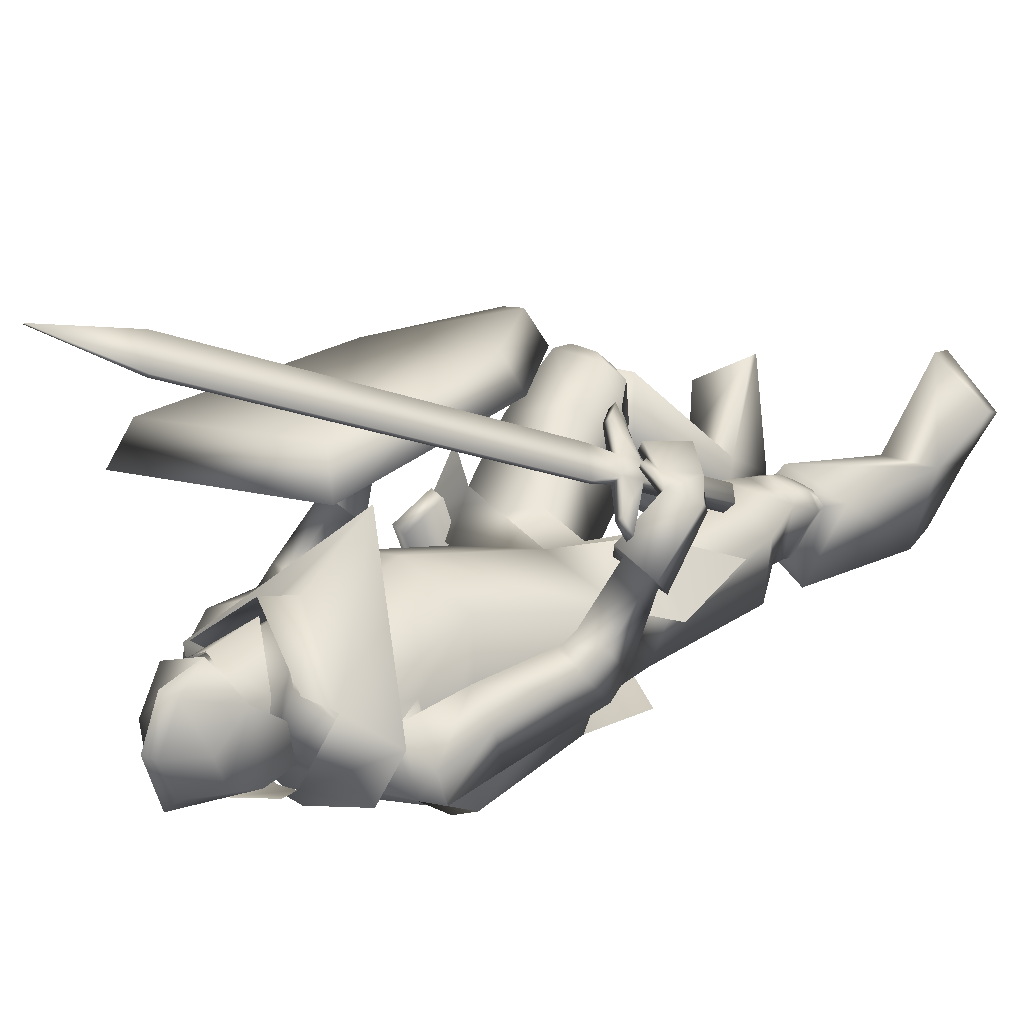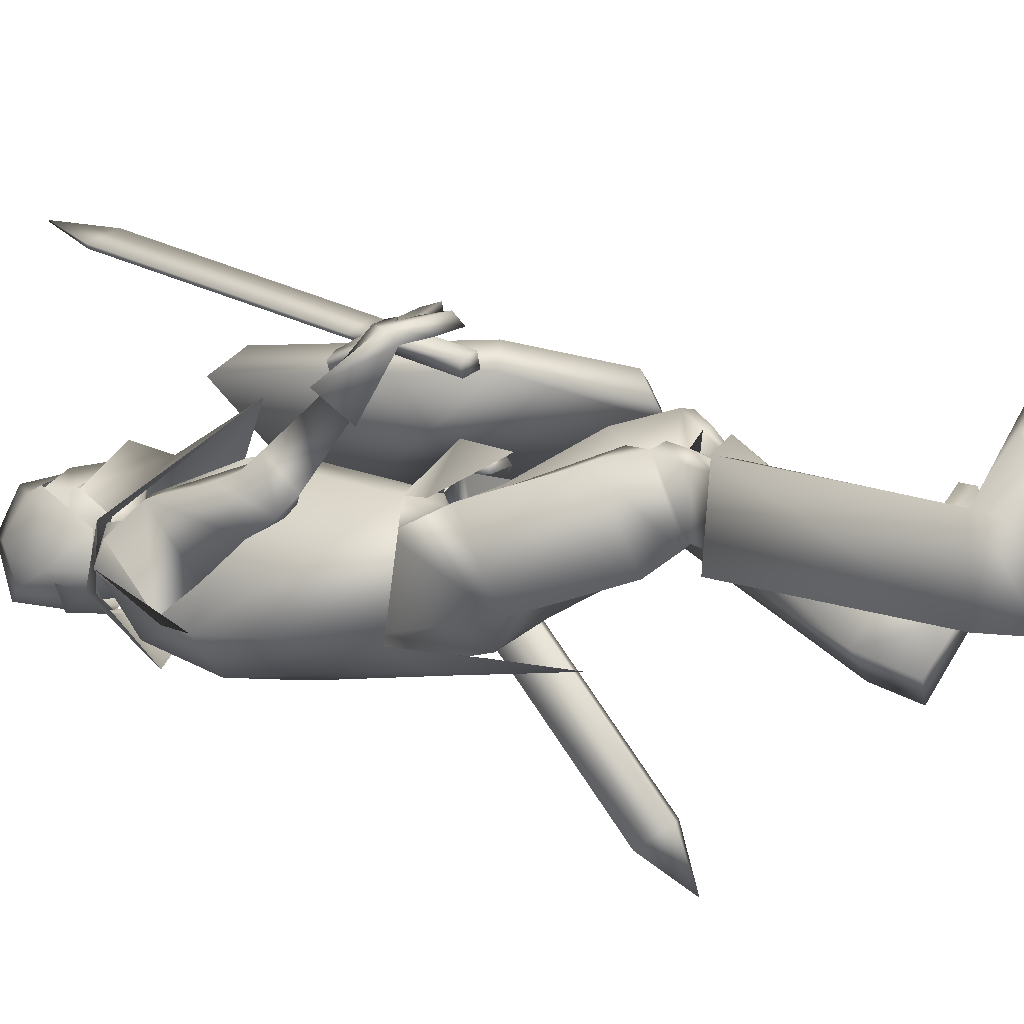
<metadata>
{"format":"obj","ext":"obj","renderer":"f3d","projection":"perspective","resolution":1024,"background":"white","views":[{"elev":27.8,"azim":-139.1,"up":"+Z"},{"elev":-12.4,"azim":-73.5,"up":"+Z"}]}
</metadata>
<code>
o Knight_Cube.008
v 0.4058 -0.1727 0.3125
v 0.3962 -0.163 0.3847
v 0.1121 -0.1474 0.4546
v 0.06924 -0.1542 0.3954
v 0.496 0.2481 0.2929
v 0.4733 0.2099 0.368
v 0.07499 0.2318 0.4661
v 0.02417 0.274 0.4091
v 0.2017 -0.3598 0.3615
v 0.2235 -0.3292 0.4261
v 0.2661 -0.3315 0.4156
v 0.2522 -0.3626 0.3491
v -0.2382 -0.01022 0.3414
v -0.1091 -0.1299 0.45
v -0.227 -0.009591 0.3289
v -0.09792 -0.1292 0.4375
v -0.2042 -0.0145 0.3489
v -0.1095 -0.1023 0.4285
v -0.2154 -0.01512 0.3614
v -0.1207 -0.1029 0.4411
v -0.1828 -0.05355 0.3948
v -0.1631 -0.0718 0.4114
v -0.1653 -0.05257 0.3751
v -0.1456 -0.07082 0.3916
v -0.1797 -0.08094 0.3609
v -0.16 -0.09919 0.3774
v -0.1972 -0.08192 0.3806
v -0.1775 -0.1002 0.3972
v -0.2408 -0.2022 0.2999
v -0.2211 -0.2205 0.3165
v -0.2591 -0.2033 0.3205
v -0.2394 -0.2215 0.337
v -0.1257 -0.0439 0.4234
v -0.1623 -0.009963 0.3926
v -0.1305 -0.04417 0.4289
v -0.1671 -0.01023 0.3981
v 0.1374 0.4694 0.6817
v 0.09726 0.5066 0.648
v 0.1319 0.4691 0.6878
v 0.09185 0.5063 0.6541
v 0.183 0.6159 0.7286
v 0.181 0.6158 0.7309
v -0.02892 0.4221 0.1783
v 0.101 0.4221 0.1783
v 0.03603 0.4159 0.07039
v -0.03873 0.4194 0.1154
v 0.1108 0.4194 0.1154
v -4.8e-05 0.4215 0.08497
v 0.07211 0.4215 0.08497
v 0.03603 0.4966 0.2816
v 0.03603 0.48 0.07357
v -0.0482 0.4868 0.1178
v 0.1203 0.4868 0.1178
v -4.8e-05 0.4892 0.08833
v 0.07211 0.4892 0.08833
v 0.03603 0.5795 0.092
v -0.04083 0.5401 0.1362
v 0.1129 0.5401 0.1362
v 0.0216 0.5656 0.1093
v 0.05046 0.5656 0.1093
v 0.03603 0.6103 0.1917
v -0.03199 0.5516 0.1886
v 0.104 0.5516 0.1886
v 0.02284 0.593 0.1814
v 0.04922 0.593 0.1814
v 0.03603 0.5748 0.2694
v -0.04511 0.499 0.2446
v 0.1172 0.499 0.2446
v 0.02199 0.5549 0.2516
v 0.05007 0.5549 0.2516
v 0.03677 0.4001 0.2972
v 0.03528 0.4948 0.2884
v -0.03839 0.4566 0.234
v 0.1105 0.4566 0.234
v -0.04084 0.499 0.2406
v 0.1129 0.499 0.2406
v -0.03133 0.4618 0.1555
v 0.1034 0.4618 0.1555
v -0.03263 0.5032 0.1557
v 0.1047 0.5032 0.1557
v 0.1164 0.4239 0.08183
v -0.04435 0.4239 0.08183
v 0.03603 0.4222 0.06566
v 0.1447 0.3728 0.1847
v -0.07269 0.3728 0.1847
v 0.03603 0.3261 0.2967
v 0.1993 0.369 0.0635
v -0.1273 0.369 0.0635
v 0.2401 0.3516 0.1585
v -0.1681 0.3516 0.1585
v 0.03603 0.339 -0.01985
v 0.1407 0.427 0.2334
v -0.06308 0.4294 0.2319
v 0.03785 0.4014 0.3254
v 0.03603 0.1894 0.3734
v 0.1301 0.4666 0.09633
v -0.058 0.4666 0.09633
v 0.03603 0.4927 0.07109
v 0.1743 0.2361 0.1189
v -0.1093 0.2612 0.1302
v 0.2104 0.2638 0.008326
v -0.1497 0.2671 0.01899
v 0.2658 0.3284 0.1253
v -0.1959 0.3275 0.1253
v 0.1992 0.2993 0.1632
v -0.1258 0.3167 0.1665
v 0.2473 -0.05645 0.2899
v -0.1935 -0.07851 0.4055
v 0.2476 -0.062 0.2854
v -0.1898 -0.08023 0.3976
v 0.2358 -0.06046 0.2917
v -0.1913 -0.09351 0.4078
v 0.2361 -0.06545 0.2874
v -0.1875 -0.09504 0.4007
v 0.2556 -0.06413 0.3083
v -0.2019 -0.0989 0.3752
v 0.2697 -0.1195 0.3045
v -0.2359 -0.1596 0.3616
v 0.28 -0.1043 0.3265
v -0.2484 -0.1434 0.3843
v 0.2554 -0.05842 0.3227
v -0.2123 -0.0957 0.3954
v 0.2613 -0.007823 0.1948
v -0.2023 -0.03549 0.2788
v 0.3105 -0.03151 0.18
v -0.2503 -0.0506 0.2529
v 0.3237 0.007345 0.2116
v -0.2648 -0.01468 0.2874
v 0.2777 0.01566 0.2216
v -0.2206 -0.01367 0.3058
v 0.1774 -0.1156 0.1769
v -0.1847 -0.1726 0.1471
v 0.07292 -0.08552 0.1512
v -0.08532 -0.09786 0.1595
v 0.3028 0.09669 0.04006
v -0.2168 0.07874 0.121
v 0.2875 0.07716 0.04435
v -0.1925 0.07048 0.1401
v 0.3187 0.03579 0.0637
v -0.2307 0.03134 0.1479
v 0.2864 0.051 0.07375
v -0.1993 0.0409 0.1652
v 0.3223 0.05025 0.04414
v -0.2293 0.0485 0.1304
v 0.285 0.06442 0.05927
v -0.194 0.05574 0.1532
v 0.1947 0.1868 0.09514
v -0.1145 0.1888 0.1379
v 0.2619 0.2181 0.01577
v -0.1868 0.1883 0.05677
v 0.3056 0.2467 0.141
v -0.2283 0.2528 0.1686
v 0.2492 0.2101 0.1645
v -0.1684 0.2296 0.1992
v 0.266 -0.06364 0.2983
v -0.227 -0.08132 0.3657
v 0.3069 -0.09264 0.2801
v -0.2715 -0.1242 0.3436
v 0.3186 -0.06881 0.2982
v -0.2808 -0.1037 0.3666
v 0.2732 -0.05218 0.3135
v -0.2375 -0.07373 0.3857
v 0.2391 -0.02728 0.2891
v -0.1563 -0.1189 0.3975
v 0.2132 -0.103 0.2788
v -0.1918 -0.1905 0.3858
v 0.2315 -0.02709 0.3079
v -0.166 -0.1168 0.4151
v 0.2133 -0.09571 0.3062
v -0.2049 -0.1755 0.406
v 0.2565 -0.8111 0.1251
v -0.2144 -0.9492 0.1696
v 0.1591 -0.824 0.2022
v -0.1165 -0.9492 0.247
v 0.1521 -0.7979 0.2079
v -0.1111 -0.9224 0.2504
v 0.2549 -0.7841 0.1395
v -0.2146 -0.9211 0.1817
v 0.1826 -0.6579 -0.05983
v -0.1422 -0.8421 -0.05466
v 0.08524 -0.6517 -0.02957
v -0.046 -0.8244 -0.02566
v 0.2111 -0.7229 0.07472
v -0.176 -0.8516 0.09766
v 0.1137 -0.7105 0.07268
v -0.0787 -0.8387 0.09286
v 0.2155 -0.385 0.1578
v -0.171 -0.5039 0.03039
v 0.08447 -0.4161 0.2092
v -0.0437 -0.5144 0.09728
v 0.2586 -0.4718 0.2838
v -0.2231 -0.5305 0.1782
v 0.1377 -0.4826 0.2955
v -0.1034 -0.5385 0.2
v 0.1586 -0.7408 -0.1003
v -0.1166 -0.9328 -0.06131
v 0.08565 -0.7486 -0.07622
v -0.04407 -0.9292 -0.03495
v 0.1121 -0.8014 0.01341
v -0.07117 -0.9453 0.06307
v 0.2052 -0.8038 0.01766
v -0.1641 -0.9503 0.06727
v 0.2081 -0.4195 0.3429
v -0.1728 -0.4599 0.2135
v 0.1623 -0.4237 0.3418
v -0.1272 -0.4653 0.2169
v 0.2027 -0.4635 0.2923
v -0.1673 -0.5208 0.1856
v 0.1678 -0.4667 0.2915
v -0.1325 -0.5249 0.1881
v 0.1561 -0.451 0.3139
v -0.1211 -0.5017 0.2029
v 0.2144 -0.4456 0.3148
v -0.1791 -0.4951 0.1982
v 0.1924 -0.3839 0.212
v -0.1502 -0.4813 0.08062
v 0.1037 -0.4033 0.2355
v -0.06342 -0.4915 0.1149
v 0.2379 -0.4321 0.2955
v -0.2012 -0.49 0.1738
v 0.1221 -0.4443 0.3005
v -0.08634 -0.5018 0.1898
v 0.186 -0.4045 0.1891
v -0.1437 -0.5096 0.06846
v 0.1142 -0.4219 0.2096
v -0.07365 -0.5188 0.0983
v 0.1404 -0.4683 0.2687
v -0.1044 -0.5364 0.1695
v 0.2217 -0.4602 0.2683
v -0.1851 -0.5272 0.1614
v 0.2064 -0.3868 0.1445
v -0.1595 -0.4215 0.03363
v 0.07274 -0.4169 0.1957
v -0.0295 -0.4455 0.1043
v 0.2218 -0.2835 0.2733
v -0.2073 -0.3667 0.1827
v 0.1111 -0.3089 0.3129
v -0.09862 -0.3869 0.2301
v 0.1876 -0.4248 0.193
v -0.1392 -0.4695 0.07145
v 0.1083 -0.4374 0.2192
v -0.06221 -0.4781 0.105
v 0.1354 -0.4094 0.3384
v -0.09967 -0.4542 0.2095
v 0.2259 -0.3992 0.3373
v -0.1894 -0.4432 0.1992
v 0.006909 -0.1714 -0.02397
v 0.1337 -0.2133 0.04428
v -0.11 -0.2168 0.000449
v 0.006723 -0.2388 0.03219
v 0.04044 -0.2733 0.1045
v -0.01695 -0.2818 0.05653
v -0.002645 -0.1984 0.174
v 0.05289 -0.1688 0.2231
v -0.05869 -0.2186 0.1961
v 0.1035 -0.049 -0.01668
v -0.1051 -0.0356 -0.0108
v -0.001838 -0.01911 -0.01212
v 0.1378 -0.06006 0.1093
v -0.1466 -0.0661 0.1186
v -0.009061 -0.1048 0.1832
v 0.2426 -0.006642 0.1938
v -0.1837 -0.03659 0.281
v 0.3191 -0.04312 0.1704
v -0.2583 -0.05971 0.2405
v 0.2679 0.02973 0.235
v -0.212 -0.00277 0.3224
v 0.3426 0.0166 0.218
v -0.2834 -0.003961 0.292
v 0.2691 0.07835 0.07349
v -0.1794 0.06561 0.1717
v 0.3476 0.04877 0.04134
v -0.2538 0.05065 0.1234
v 0.3475 0.1114 0.1008
v -0.2569 0.1078 0.1882
v 0.2948 0.1145 0.1166
v -0.2085 0.09898 0.2149
v 0.2705 0.05686 0.09583
v -0.1871 0.04182 0.1901
v 0.3418 0.02083 0.07606
v -0.2571 0.01803 0.1541
v 0.2955 0.09145 0.1372
v -0.2152 0.07384 0.2315
v 0.3447 0.08058 0.1302
v -0.2633 0.07033 0.2153
v 0.2605 0.08374 0.086
v -0.172 0.08417 0.1661
v 0.3176 0.1252 0.03077
v -0.2342 0.1017 0.104
v 0.2957 0.09403 0.1388
v -0.206 0.1086 0.2148
v 0.3286 0.142 0.1168
v -0.2435 0.1446 0.1806
v 0.2305 -0.1841 0.2601
v -0.2328 -0.2704 0.1975
v 0.1206 -0.09046 0.2628
v -0.143 -0.1674 0.2443
v 0.2114 -0.08632 0.1727
v -0.223 -0.1487 0.1462
v -0.000878 -0.06806 -0.04437
v -0.009426 -0.1021 0.2026
v 0.1215 -0.06911 -0.0343
v -0.1228 -0.05481 -0.03116
v 0.1549 -0.08799 0.1562
v -0.1659 -0.09445 0.1653
v 0.142 -0.2046 -0.03361
v -0.1297 -0.2037 -0.05572
v 0.009091 -0.2977 -0.05622
v 0.143 0.3684 0.1649
v -0.07097 0.3684 0.1649
v 0.1469 0.1273 0.2393
v -0.1057 0.1565 0.2478
v 0.1382 0.3712 0.07279
v -0.06616 0.3712 0.07279
v 0.1964 0.1696 -0.01944
v -0.1618 0.2107 -0.007427
v 0.03603 0.3596 0.2411
v 0.02324 0.1525 0.2865
v 0.03603 0.3715 0.02425
v 0.0216 0.2369 -0.03866
v 0.2146 0.3246 0.174
v -0.1435 0.3476 0.1597
v 0.1574 0.2189 0.1437
v -0.09225 0.2471 0.1571
v 0.253 0.3489 0.08726
v -0.1821 0.3476 0.08718
v 0.2156 0.2534 -0.004851
v -0.1566 0.2566 0.007954
v 0.03603 0.4012 0.0896
v 0.08559 0.4269 0.1482
v -0.01354 0.4269 0.1482
v 0.03603 0.4835 0.08513
v 0.1054 0.4582 0.1534
v -0.03335 0.4582 0.1534
v 0.1075 0.5367 0.1419
v -0.03543 0.5367 0.1419
v 0.03603 0.5727 0.1386
v 0.08466 0.3928 0.2054
v -0.01261 0.3928 0.2054
v 0.03603 0.3742 0.2265
v 0.086 0.5113 0.2483
v -0.01395 0.5113 0.2483
v 0.03603 0.5248 0.2631
v 0.09373 0.3968 0.2389
v -0.02167 0.4085 0.2395
v 0.03603 0.367 0.2859
v 0.3002 -0.2925 -0.2727
v 0.324 -0.2933 -0.2649
v 0.3098 -0.3589 -0.2283
v 0.286 -0.3582 -0.2362
v 0.1485 0.01256 0.2163
v 0.1722 0.01178 0.2242
v 0.158 -0.05386 0.2607
v 0.1342 -0.05308 0.2529
v 0.3369 -0.3815 -0.3402
f 5 8 7
f 5 7 6
f 1 5 6
f 1 6 2
f 2 6 7
f 2 7 3
f 3 7 8
f 3 8 4
f 5 1 4
f 5 4 8
f 3 4 9
f 3 9 10
f 4 1 12
f 4 12 9
f 1 2 11
f 1 11 12
f 2 3 10
f 2 10 11
f 12 11 10
f 12 10 9
f 15 13 19
f 15 19 17
f 20 14 16
f 20 16 18
f 13 15 25
f 13 25 27
f 26 16 14
f 26 14 28
f 19 13 27
f 19 27 21
f 28 14 20
f 28 20 22
f 23 25 15
f 23 15 17
f 16 26 24
f 16 24 18
f 21 23 17
f 21 17 19
f 18 24 22
f 18 22 20
f 31 27 25
f 31 25 29
f 26 28 32
f 26 32 30
f 25 26 30
f 25 30 29
f 29 30 32
f 29 32 31
f 27 31 32
f 27 32 28
f 21 27 28
f 21 28 22
f 23 24 26
f 23 26 25
f 24 23 34
f 24 34 33
f 21 22 35
f 21 35 36
f 22 24 33
f 22 33 35
f 23 21 36
f 23 36 34
f 33 34 38
f 33 38 37
f 36 35 39
f 36 39 40
f 35 33 37
f 35 37 39
f 34 36 40
f 34 40 38
f 37 38 41
f 39 42 40
f 42 41 38
f 42 38 40
f 42 39 37
f 42 37 41
f 43 67 52
f 43 52 46
f 53 68 44
f 53 44 47
f 48 54 51
f 48 51 45
f 51 55 49
f 51 49 45
f 46 52 54
f 46 54 48
f 55 53 47
f 55 47 49
f 57 52 67
f 57 67 62
f 68 53 58
f 68 58 63
f 50 66 69
f 50 69 67
f 70 66 50
f 70 50 68
f 54 59 56
f 54 56 51
f 56 60 55
f 56 55 51
f 52 57 59
f 52 59 54
f 60 58 53
f 60 53 55
f 59 64 61
f 59 61 56
f 61 65 60
f 61 60 56
f 57 62 64
f 57 64 59
f 65 63 58
f 65 58 60
f 64 69 66
f 64 66 61
f 66 70 65
f 66 65 61
f 62 67 69
f 62 69 64
f 70 68 63
f 70 63 65
f 73 71 72
f 73 72 75
f 72 71 74
f 72 74 76
f 75 79 77
f 75 77 73
f 78 80 76
f 78 76 74
f 81 84 89
f 81 89 87
f 90 85 82
f 90 82 88
f 81 87 91
f 81 91 83
f 91 88 82
f 91 82 83
f 86 84 92
f 86 92 94
f 93 85 86
f 93 86 94
f 84 86 95
f 84 95 89
f 95 86 85
f 95 85 90
f 81 83 98
f 81 98 96
f 98 83 82
f 98 82 97
f 327 101 99
f 327 99 323
f 100 102 328
f 100 328 324
f 323 99 105
f 323 105 321
f 106 100 324
f 106 324 322
f 325 321 105
f 325 105 103
f 106 322 326
f 106 326 104
f 327 325 103
f 327 103 101
f 104 326 328
f 104 328 102
f 149 147 99
f 149 99 101
f 100 148 150
f 100 150 102
f 147 153 105
f 147 105 99
f 106 154 148
f 106 148 100
f 151 149 101
f 151 101 103
f 102 150 152
f 102 152 104
f 153 151 103
f 153 103 105
f 104 152 154
f 104 154 106
f 320 315 302
f 320 302 300
f 303 316 320
f 303 320 300
f 315 311 304
f 315 304 302
f 305 312 316
f 305 316 303
f 318 301 304
f 318 304 311
f 305 301 318
f 305 318 312
f 302 256 258
f 302 258 300
f 258 257 303
f 258 303 300
f 304 259 256
f 304 256 302
f 257 260 305
f 257 305 303
f 304 133 259
f 260 134 305
f 304 301 261
f 304 261 133
f 261 301 305
f 261 305 134
f 308 300 302
f 308 302 306
f 303 300 308
f 303 308 307
f 304 301 296
f 304 296 298
f 297 301 305
f 297 305 299
f 109 113 111
f 109 111 107
f 112 114 110
f 112 110 108
f 161 155 109
f 161 109 107
f 110 156 162
f 110 162 108
f 121 161 107
f 121 107 111
f 108 162 122
f 108 122 112
f 155 115 113
f 155 113 109
f 114 116 156
f 114 156 110
f 115 121 111
f 115 111 113
f 112 122 116
f 112 116 114
f 117 165 163
f 117 163 115
f 164 166 118
f 164 118 116
f 157 117 115
f 157 115 155
f 116 118 158
f 116 158 156
f 115 163 167
f 115 167 121
f 168 164 116
f 168 116 122
f 119 169 165
f 119 165 117
f 166 170 120
f 166 120 118
f 159 119 117
f 159 117 157
f 118 120 160
f 118 160 158
f 121 167 169
f 121 169 119
f 170 168 122
f 170 122 120
f 161 121 119
f 161 119 159
f 120 122 162
f 120 162 160
f 266 262 155
f 266 155 161
f 156 263 267
f 156 267 162
f 125 264 262
f 125 262 123
f 263 265 126
f 263 126 124
f 280 125 123
f 280 123 278
f 124 126 281
f 124 281 279
f 123 262 266
f 123 266 129
f 267 263 124
f 267 124 130
f 278 123 129
f 278 129 282
f 130 124 279
f 130 279 283
f 127 268 264
f 127 264 125
f 265 269 128
f 265 128 126
f 284 127 125
f 284 125 280
f 126 128 285
f 126 285 281
f 129 266 268
f 129 268 127
f 269 267 130
f 269 130 128
f 282 129 127
f 282 127 284
f 128 130 283
f 128 283 285
f 248 131 235
f 248 235 231
f 236 132 249
f 236 249 232
f 259 131 248
f 259 248 256
f 249 132 260
f 249 260 257
f 259 133 254
f 259 254 131
f 255 134 260
f 255 260 132
f 254 237 235
f 254 235 131
f 236 238 255
f 236 255 132
f 261 253 254
f 261 254 133
f 255 253 261
f 255 261 134
f 143 139 141
f 143 141 145
f 142 140 144
f 142 144 146
f 135 143 145
f 135 145 137
f 146 144 136
f 146 136 138
f 286 288 135
f 286 135 137
f 136 289 287
f 136 287 138
f 280 278 141
f 280 141 139
f 142 279 281
f 142 281 140
f 288 272 143
f 288 143 135
f 144 273 289
f 144 289 136
f 272 280 139
f 272 139 143
f 140 281 273
f 140 273 144
f 278 270 145
f 278 145 141
f 146 271 279
f 146 279 142
f 270 286 137
f 270 137 145
f 138 287 271
f 138 271 146
f 284 280 272
f 284 272 274
f 273 281 285
f 273 285 275
f 292 274 272
f 292 272 288
f 273 275 293
f 273 293 289
f 149 288 286
f 149 286 147
f 287 289 150
f 287 150 148
f 147 286 290
f 147 290 153
f 291 287 148
f 291 148 154
f 151 292 288
f 151 288 149
f 289 293 152
f 289 152 150
f 153 290 292
f 153 292 151
f 293 291 154
f 293 154 152
f 264 157 155
f 264 155 262
f 156 158 265
f 156 265 263
f 268 159 157
f 268 157 264
f 158 160 269
f 158 269 265
f 266 161 159
f 266 159 268
f 160 162 267
f 160 267 269
f 169 167 163
f 169 163 165
f 164 168 170
f 164 170 166
f 175 173 171
f 175 171 177
f 172 174 176
f 172 176 178
f 199 201 171
f 199 171 173
f 172 202 200
f 172 200 174
f 185 199 173
f 185 173 175
f 174 200 186
f 174 186 176
f 201 183 177
f 201 177 171
f 178 184 202
f 178 202 172
f 183 185 175
f 183 175 177
f 176 186 184
f 176 184 178
f 183 201 195
f 183 195 179
f 196 202 184
f 196 184 180
f 191 183 179
f 191 179 187
f 180 184 192
f 180 192 188
f 179 195 197
f 179 197 181
f 198 196 180
f 198 180 182
f 187 179 181
f 187 181 189
f 182 180 188
f 182 188 190
f 181 197 199
f 181 199 185
f 200 198 182
f 200 182 186
f 189 181 185
f 189 185 193
f 186 182 190
f 186 190 194
f 193 185 183
f 193 183 191
f 184 186 194
f 184 194 192
f 201 199 197
f 201 197 195
f 198 200 202
f 198 202 196
f 229 191 187
f 229 187 223
f 188 192 230
f 188 230 224
f 223 187 189
f 223 189 225
f 190 188 224
f 190 224 226
f 225 189 193
f 225 193 227
f 194 190 226
f 194 226 228
f 227 193 191
f 227 191 229
f 192 194 228
f 192 228 230
f 211 209 207
f 211 207 213
f 208 210 212
f 208 212 214
f 205 211 213
f 205 213 203
f 214 212 206
f 214 206 204
f 245 243 205
f 245 205 203
f 206 244 246
f 206 246 204
f 227 229 207
f 227 207 209
f 208 230 228
f 208 228 210
f 221 227 209
f 221 209 211
f 210 228 222
f 210 222 212
f 243 221 211
f 243 211 205
f 212 222 244
f 212 244 206
f 229 219 213
f 229 213 207
f 214 220 230
f 214 230 208
f 219 245 203
f 219 203 213
f 204 246 220
f 204 220 214
f 219 229 223
f 219 223 215
f 224 230 220
f 224 220 216
f 245 219 215
f 245 215 239
f 216 220 246
f 216 246 240
f 215 223 225
f 215 225 217
f 226 224 216
f 226 216 218
f 239 215 217
f 239 217 241
f 218 216 240
f 218 240 242
f 217 225 227
f 217 227 221
f 228 226 218
f 228 218 222
f 241 217 221
f 241 221 243
f 222 218 242
f 222 242 244
f 235 245 239
f 235 239 231
f 240 246 236
f 240 236 232
f 231 239 241
f 231 241 233
f 242 240 232
f 242 232 234
f 248 231 233
f 248 233 251
f 234 232 249
f 234 249 252
f 233 241 243
f 233 243 237
f 244 242 234
f 244 234 238
f 251 233 237
f 251 237 254
f 238 234 252
f 238 252 255
f 237 243 245
f 237 245 235
f 246 244 238
f 246 238 236
f 248 251 250
f 248 250 247
f 250 252 249
f 250 249 247
f 256 248 247
f 256 247 258
f 247 249 257
f 247 257 258
f 254 253 250
f 254 250 251
f 250 253 255
f 250 255 252
f 270 278 282
f 270 282 276
f 283 279 271
f 283 271 277
f 286 270 276
f 286 276 290
f 277 271 287
f 277 287 291
f 276 282 284
f 276 284 274
f 285 283 277
f 285 277 275
f 290 276 274
f 290 274 292
f 275 277 291
f 275 291 293
f 298 296 294
f 295 297 299
f 311 309 317
f 311 317 318
f 317 310 312
f 317 312 318
f 315 320 319
f 315 319 313
f 319 320 316
f 319 316 314
f 309 311 323
f 309 323 321
f 324 312 310
f 324 310 322
f 325 327 315
f 325 315 313
f 316 328 326
f 316 326 314
f 327 323 311
f 327 311 315
f 312 324 328
f 312 328 316
f 313 309 321
f 313 321 325
f 322 310 314
f 322 314 326
f 344 338 330
f 344 330 333
f 331 339 345
f 331 345 334
f 329 332 333
f 329 333 330
f 334 332 329
f 334 329 331
f 344 333 335
f 344 335 341
f 336 334 345
f 336 345 342
f 335 333 332
f 335 332 337
f 332 334 336
f 332 336 337
f 341 335 337
f 341 337 343
f 337 336 342
f 337 342 343
f 346 340 338
f 346 338 344
f 339 340 346
f 339 346 345
f 344 341 343
f 344 343 346
f 343 342 345
f 343 345 346
f 309 313 330
f 309 330 338
f 331 314 310
f 331 310 339
f 313 319 329
f 313 329 330
f 329 319 314
f 329 314 331
f 309 338 340
f 309 340 317
f 340 339 310
f 340 310 317
f 347 355 350
f 355 347 348
f 355 348 349
f 355 349 350
f 351 354 353
f 351 353 352
f 347 351 352
f 347 352 348
f 348 352 353
f 348 353 349
f 349 353 354
f 349 354 350
f 351 347 350
f 351 350 354

</code>
